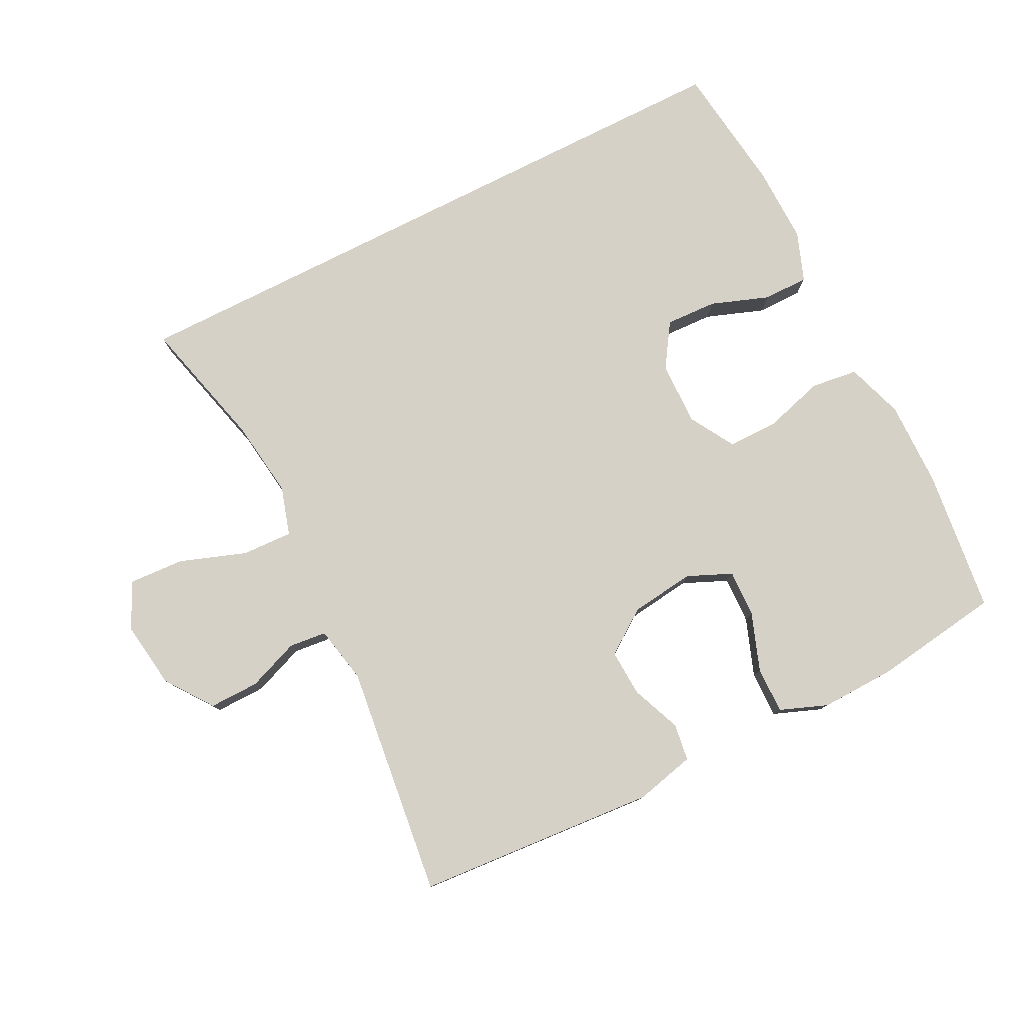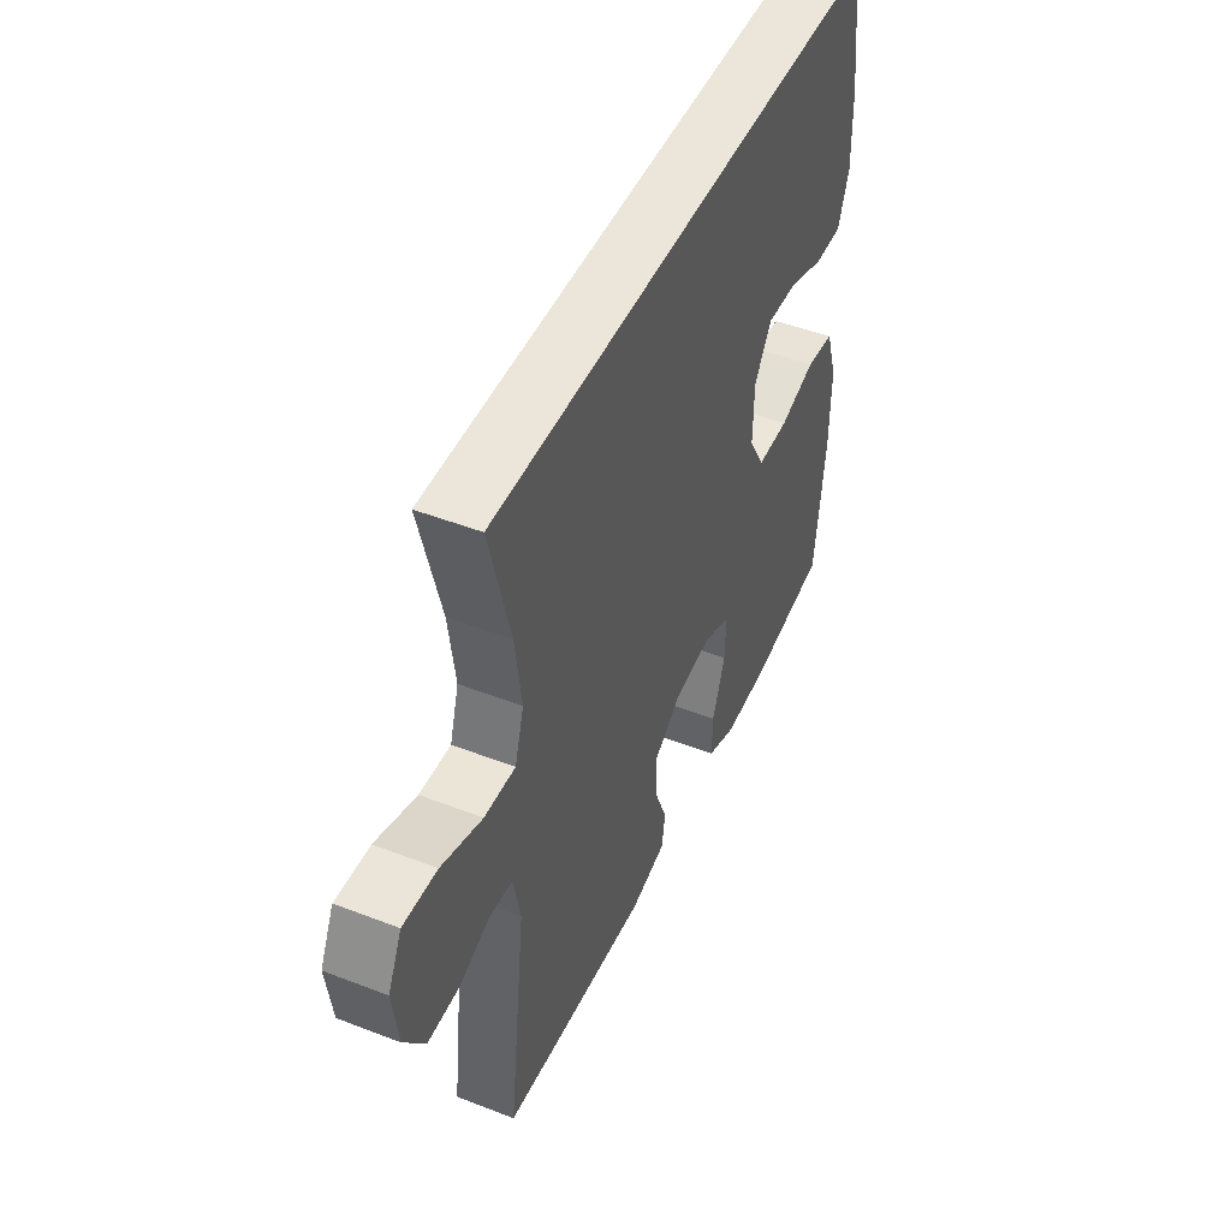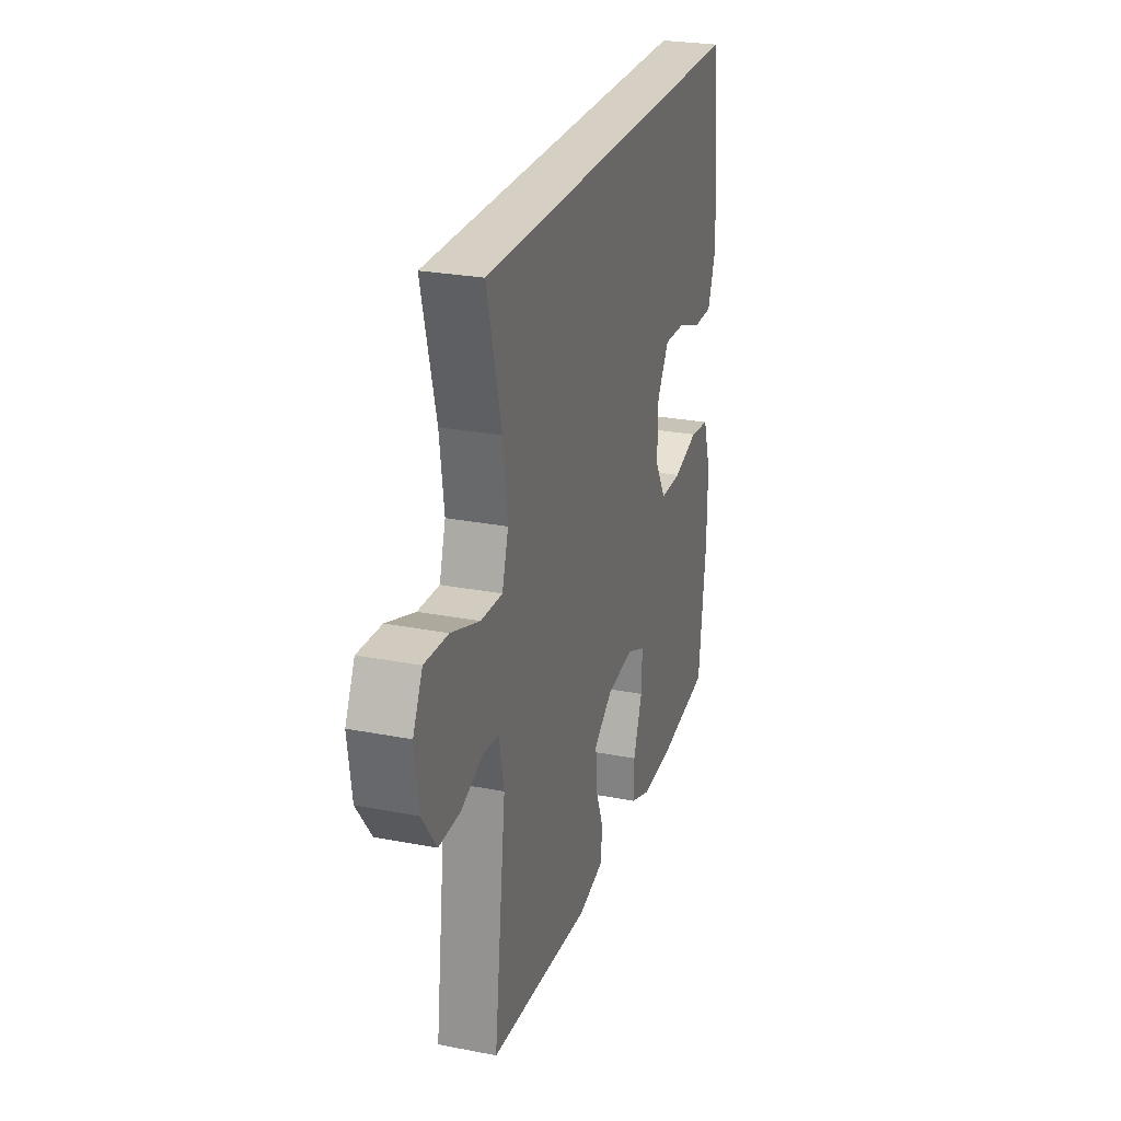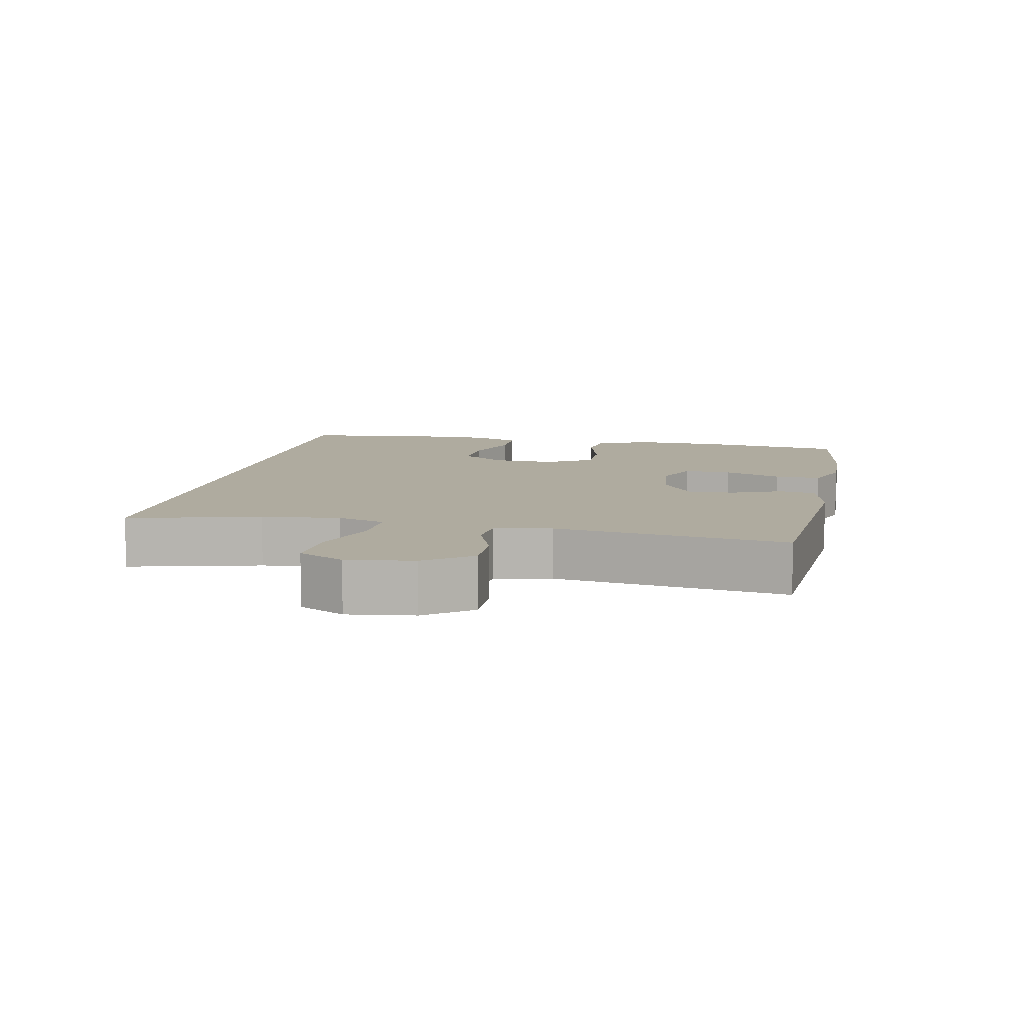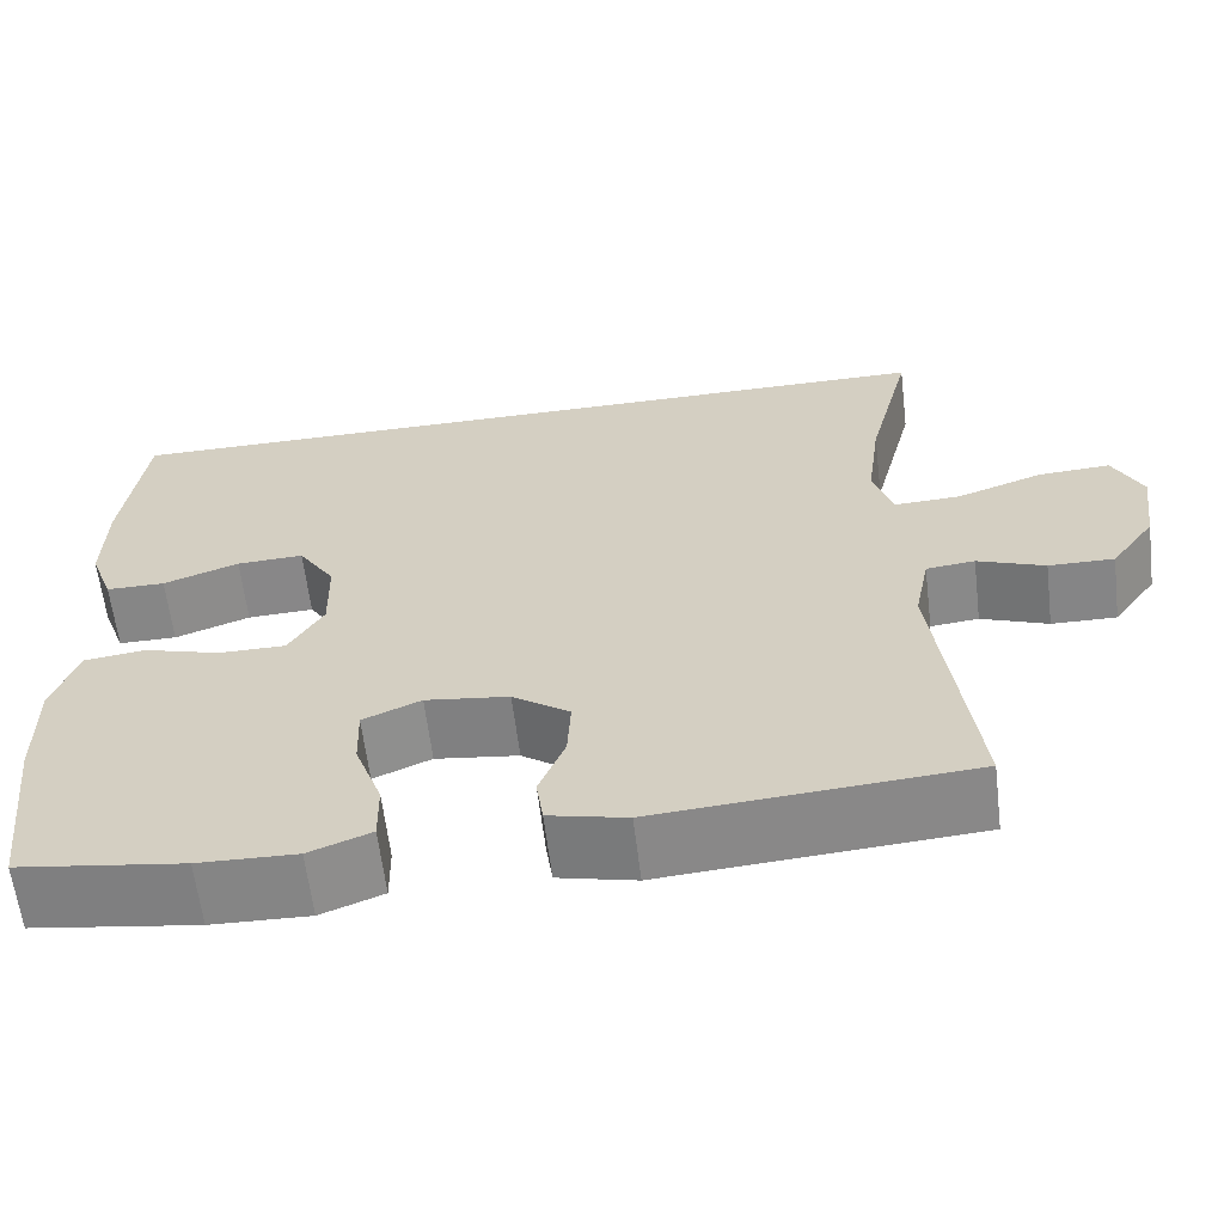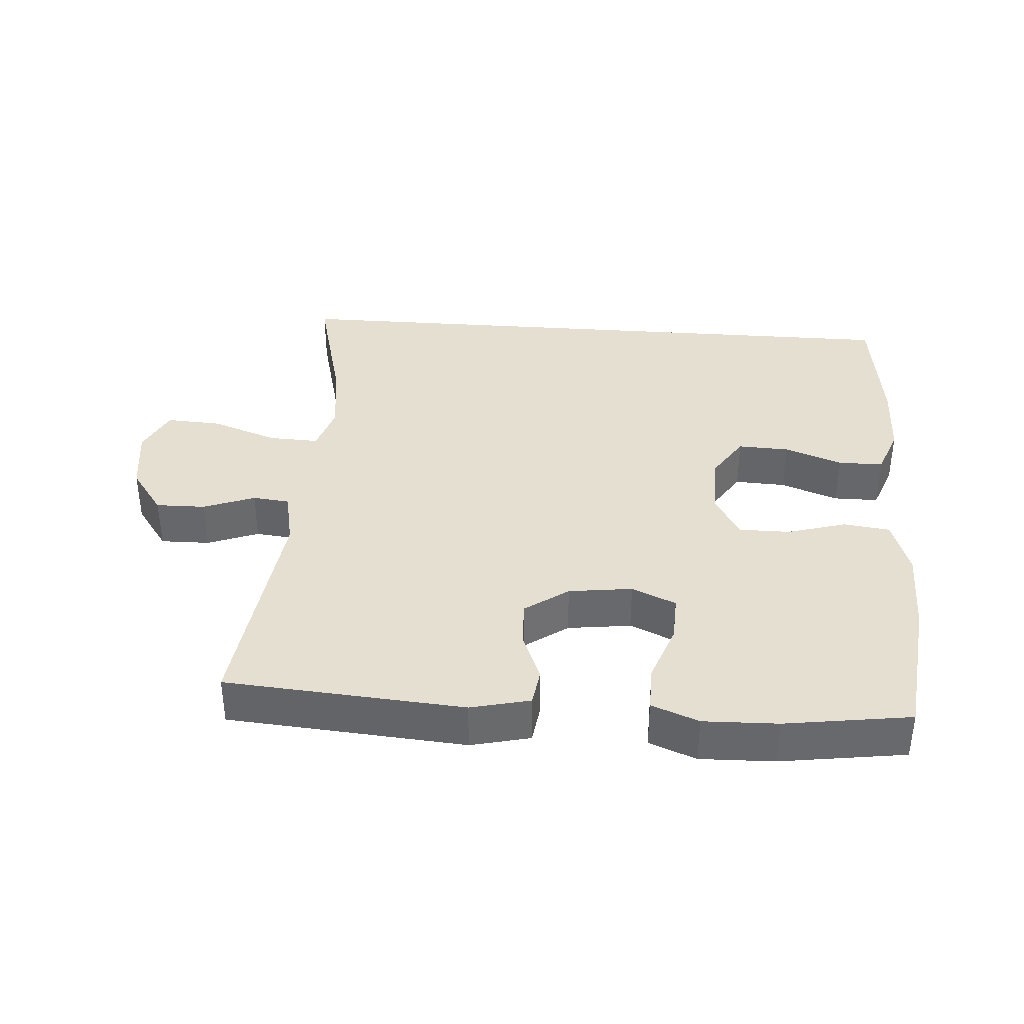
<metadata>
{"format":"obj","ext":"obj","renderer":"f3d","projection":"perspective","resolution":1024,"background":"white","views":[{"elev":79.1,"azim":153.2,"up":"+Y"},{"elev":47.3,"azim":113.7,"up":"+Z"},{"elev":26.1,"azim":107.1,"up":"+Z"},{"elev":9.6,"azim":101.8,"up":"+Y"},{"elev":-62.1,"azim":6.9,"up":"+Z"},{"elev":37.5,"azim":-175.8,"up":"+Y"}]}
</metadata>
<code>
o path1866
v -0.5341 0.0375 0.4976
v -0.5593 0.0375 0.3003
v -0.5615 0.0375 0.1831
v -0.5336 0.0375 0.1083
v -0.4649 0.0375 0.108
v -0.3767 0.0375 0.14
v -0.2986 0.0375 0.1433
v -0.2556 0.0375 0.077
v -0.2535 0.0375 -0.01963
v -0.2935 0.0375 -0.08744
v -0.3714 0.0375 -0.0874
v -0.4614 0.0375 -0.06108
v -0.5323 0.0375 -0.07024
v -0.5613 0.0375 -0.1574
v -0.5595 0.0375 -0.2878
v -0.5341 0.0375 -0.5044
v -0.342 0.0375 -0.5322
v -0.2282 0.0375 -0.5356
v -0.1562 0.0375 -0.5078
v -0.1573 0.0375 -0.4376
v -0.1893 0.0375 -0.3498
v -0.1917 0.0375 -0.2779
v -0.1243 0.0375 -0.2486
v -0.02722 0.0375 -0.2612
v 0.0392 0.0375 -0.3081
v 0.03542 0.0375 -0.379
v 0.00521 0.0375 -0.4539
v 0.01321 0.0375 -0.5102
v 0.1038 0.0375 -0.5316
v 0.4676 0.0375 -0.5044
v 0.4248 0.0375 -0.1533
v 0.4425 0.0375 -0.06683
v 0.4989 0.0375 -0.06084
v 0.5771 0.0375 -0.09071
v 0.6528 0.0375 -0.09187
v 0.7041 0.0375 -0.02098
v 0.7182 0.0375 0.08046
v 0.6844 0.0375 0.1497
v 0.6007 0.0375 0.1452
v 0.4998 0.0375 0.1095
v 0.4231 0.0375 0.1062
v 0.4006 0.0375 0.1799
v 0.4166 0.0375 0.2979
v 0.4676 0.0375 0.4975
v -0.5341 -0.0375 0.4976
v -0.5593 -0.0375 0.3003
v -0.5615 -0.0375 0.1831
v -0.5336 -0.0375 0.1083
v -0.4649 -0.0375 0.108
v -0.3767 -0.0375 0.14
v -0.2986 -0.0375 0.1433
v -0.2556 -0.0375 0.077
v -0.2535 -0.0375 -0.01963
v -0.2935 -0.0375 -0.08744
v -0.3714 -0.0375 -0.0874
v -0.4614 -0.0375 -0.06108
v -0.5323 -0.0375 -0.07024
v -0.5613 -0.0375 -0.1574
v -0.5595 -0.0375 -0.2878
v -0.5341 -0.0375 -0.5044
v -0.342 -0.0375 -0.5322
v -0.2282 -0.0375 -0.5356
v -0.1562 -0.0375 -0.5078
v -0.1573 -0.0375 -0.4376
v -0.1893 -0.0375 -0.3498
v -0.1917 -0.0375 -0.2779
v -0.1243 -0.0375 -0.2486
v -0.02722 -0.0375 -0.2612
v 0.0392 -0.0375 -0.3081
v 0.03542 -0.0375 -0.379
v 0.00521 -0.0375 -0.4539
v 0.01321 -0.0375 -0.5102
v 0.1038 -0.0375 -0.5316
v 0.4676 -0.0375 -0.5044
v 0.4248 -0.0375 -0.1533
v 0.4425 -0.0375 -0.06683
v 0.4989 -0.0375 -0.06084
v 0.5771 -0.0375 -0.09071
v 0.6528 -0.0375 -0.09187
v 0.7041 -0.0375 -0.02098
v 0.7182 -0.0375 0.08046
v 0.6844 -0.0375 0.1497
v 0.6007 -0.0375 0.1452
v 0.4998 -0.0375 0.1095
v 0.4231 -0.0375 0.1062
v 0.4006 -0.0375 0.1799
v 0.4166 -0.0375 0.2979
v 0.4676 -0.0375 0.4975
v -0.5593 0.0375 0.3003
v -0.5615 0.0375 0.1831
v -0.5336 0.0375 0.1083
v -0.5336 0.0375 0.1083
v -0.5323 0.0375 -0.07024
v -0.5323 0.0375 -0.07024
v -0.5613 0.0375 -0.1574
v -0.5595 0.0375 -0.2878
v -0.5341 0.0375 0.4976
v -0.5341 0.0375 0.4976
v -0.5341 0.0375 -0.5044
v -0.5341 0.0375 -0.5044
v 0.4676 0.0375 0.4975
v 0.4676 0.0375 0.4975
v -0.4649 0.0375 0.108
v -0.4614 0.0375 -0.06108
v -0.3767 0.0375 0.14
v -0.3714 0.0375 -0.0874
v -0.342 0.0375 -0.5322
v -0.2986 0.0375 0.1433
v -0.2935 0.0375 -0.08744
v -0.2282 0.0375 -0.5356
v -0.2556 0.0375 0.077
v -0.2535 0.0375 -0.01963
v -0.1893 0.0375 -0.3498
v -0.1917 0.0375 -0.2779
v -0.1917 0.0375 -0.2779
v -0.1562 0.0375 -0.5078
v -0.1562 0.0375 -0.5078
v -0.1243 0.0375 -0.2486
v -0.1573 0.0375 -0.4376
v -0.02722 0.0375 -0.2612
v 0.0392 0.0375 -0.3081
v 0.03542 0.0375 -0.379
v 0.00521 0.0375 -0.4539
v 0.01321 0.0375 -0.5102
v 0.01321 0.0375 -0.5102
v 0.1038 0.0375 -0.5316
v 0.4006 0.0375 0.1799
v 0.4166 0.0375 0.2979
v 0.4231 0.0375 0.1062
v 0.4231 0.0375 0.1062
v 0.4998 0.0375 0.1095
v 0.4248 0.0375 -0.1533
v 0.4425 0.0375 -0.06683
v 0.4425 0.0375 -0.06683
v 0.4676 0.0375 -0.5044
v 0.4676 0.0375 -0.5044
v 0.4989 0.0375 -0.06084
v 0.5771 0.0375 -0.09071
v 0.6007 0.0375 0.1452
v 0.6528 0.0375 -0.09187
v 0.6844 0.0375 0.1497
v 0.6844 0.0375 0.1497
v 0.7041 0.0375 -0.02098
v 0.7182 0.0375 0.08046
v -0.5593 -0.0375 0.3003
v -0.5615 -0.0375 0.1831
v -0.5336 -0.0375 0.1083
v -0.5336 -0.0375 0.1083
v -0.5323 -0.0375 -0.07024
v -0.5323 -0.0375 -0.07024
v -0.5613 -0.0375 -0.1574
v -0.5595 -0.0375 -0.2878
v -0.5341 -0.0375 0.4976
v -0.5341 -0.0375 0.4976
v -0.5341 -0.0375 -0.5044
v -0.5341 -0.0375 -0.5044
v 0.4676 -0.0375 0.4975
v 0.4676 -0.0375 0.4975
v -0.4649 -0.0375 0.108
v -0.4614 -0.0375 -0.06108
v -0.3767 -0.0375 0.14
v -0.3714 -0.0375 -0.0874
v -0.342 -0.0375 -0.5322
v -0.2986 -0.0375 0.1433
v -0.2935 -0.0375 -0.08744
v -0.2282 -0.0375 -0.5356
v -0.2556 -0.0375 0.077
v -0.2535 -0.0375 -0.01963
v -0.1893 -0.0375 -0.3498
v -0.1917 -0.0375 -0.2779
v -0.1917 -0.0375 -0.2779
v -0.1562 -0.0375 -0.5078
v -0.1562 -0.0375 -0.5078
v -0.1243 -0.0375 -0.2486
v -0.1573 -0.0375 -0.4376
v -0.02722 -0.0375 -0.2612
v 0.0392 -0.0375 -0.3081
v 0.03542 -0.0375 -0.379
v 0.00521 -0.0375 -0.4539
v 0.01321 -0.0375 -0.5102
v 0.01321 -0.0375 -0.5102
v 0.1038 -0.0375 -0.5316
v 0.4006 -0.0375 0.1799
v 0.4166 -0.0375 0.2979
v 0.4231 -0.0375 0.1062
v 0.4231 -0.0375 0.1062
v 0.4998 -0.0375 0.1095
v 0.4248 -0.0375 -0.1533
v 0.4425 -0.0375 -0.06683
v 0.4425 -0.0375 -0.06683
v 0.4676 -0.0375 -0.5044
v 0.4676 -0.0375 -0.5044
v 0.4989 -0.0375 -0.06084
v 0.5771 -0.0375 -0.09071
v 0.6007 -0.0375 0.1452
v 0.6528 -0.0375 -0.09187
v 0.6844 -0.0375 0.1497
v 0.6844 -0.0375 0.1497
v 0.7041 -0.0375 -0.02098
v 0.7182 -0.0375 0.08046
f 175 166 172
f 145 161 164
f 166 169 163
f 152 162 151
f 176 168 174
f 163 152 155
f 153 164 157
f 162 152 170
f 161 146 159
f 187 194 195
f 168 165 174
f 152 163 169
f 183 176 185
f 165 162 170
f 149 151 160
f 188 176 177
f 199 200 195
f 146 161 145
f 188 177 191
f 174 165 170
f 183 167 176
f 184 167 183
f 185 189 193
f 182 179 180
f 145 164 153
f 157 164 184
f 169 166 175
f 160 151 162
f 185 193 187
f 182 178 179
f 185 176 189
f 195 200 197
f 167 168 176
f 167 184 164
f 191 178 182
f 199 194 196
f 147 159 146
f 189 176 188
f 194 187 193
f 177 178 191
f 170 152 169
f 199 195 194
f 2 3 47 46
f 3 92 148 47
f 94 14 58 150
f 14 15 59 58
f 98 2 46 154
f 15 100 156 59
f 102 1 45 158
f 4 5 49 48
f 12 13 57 56
f 5 6 50 49
f 11 12 56 55
f 16 17 61 60
f 6 7 51 50
f 10 11 55 54
f 17 18 62 61
f 7 8 52 51
f 9 10 54 53
f 8 9 53 52
f 21 115 171 65
f 18 117 173 62
f 22 23 67 66
f 20 21 65 64
f 19 20 64 63
f 23 24 68 67
f 24 25 69 68
f 26 27 71 70
f 27 125 181 71
f 28 29 73 72
f 25 26 70 69
f 42 43 87 86
f 130 42 86 186
f 40 41 85 84
f 31 134 190 75
f 136 31 75 192
f 29 30 74 73
f 32 33 77 76
f 43 44 88 87
f 33 34 78 77
f 39 40 84 83
f 34 35 79 78
f 142 39 83 198
f 35 36 80 79
f 37 38 82 81
f 36 37 81 80
f 119 116 110
f 89 108 105
f 110 107 113
f 96 95 106
f 120 118 112
f 107 99 96
f 97 101 108
f 106 114 96
f 105 103 90
f 131 139 138
f 112 118 109
f 96 113 107
f 127 129 120
f 109 114 106
f 93 104 95
f 132 121 120
f 143 139 144
f 90 89 105
f 132 135 121
f 118 114 109
f 127 120 111
f 128 127 111
f 129 137 133
f 126 124 123
f 89 97 108
f 101 128 108
f 113 119 110
f 104 106 95
f 129 131 137
f 126 123 122
f 129 133 120
f 139 141 144
f 111 120 112
f 111 108 128
f 135 126 122
f 143 140 138
f 91 90 103
f 133 132 120
f 138 137 131
f 121 135 122
f 114 113 96
f 143 138 139

</code>
